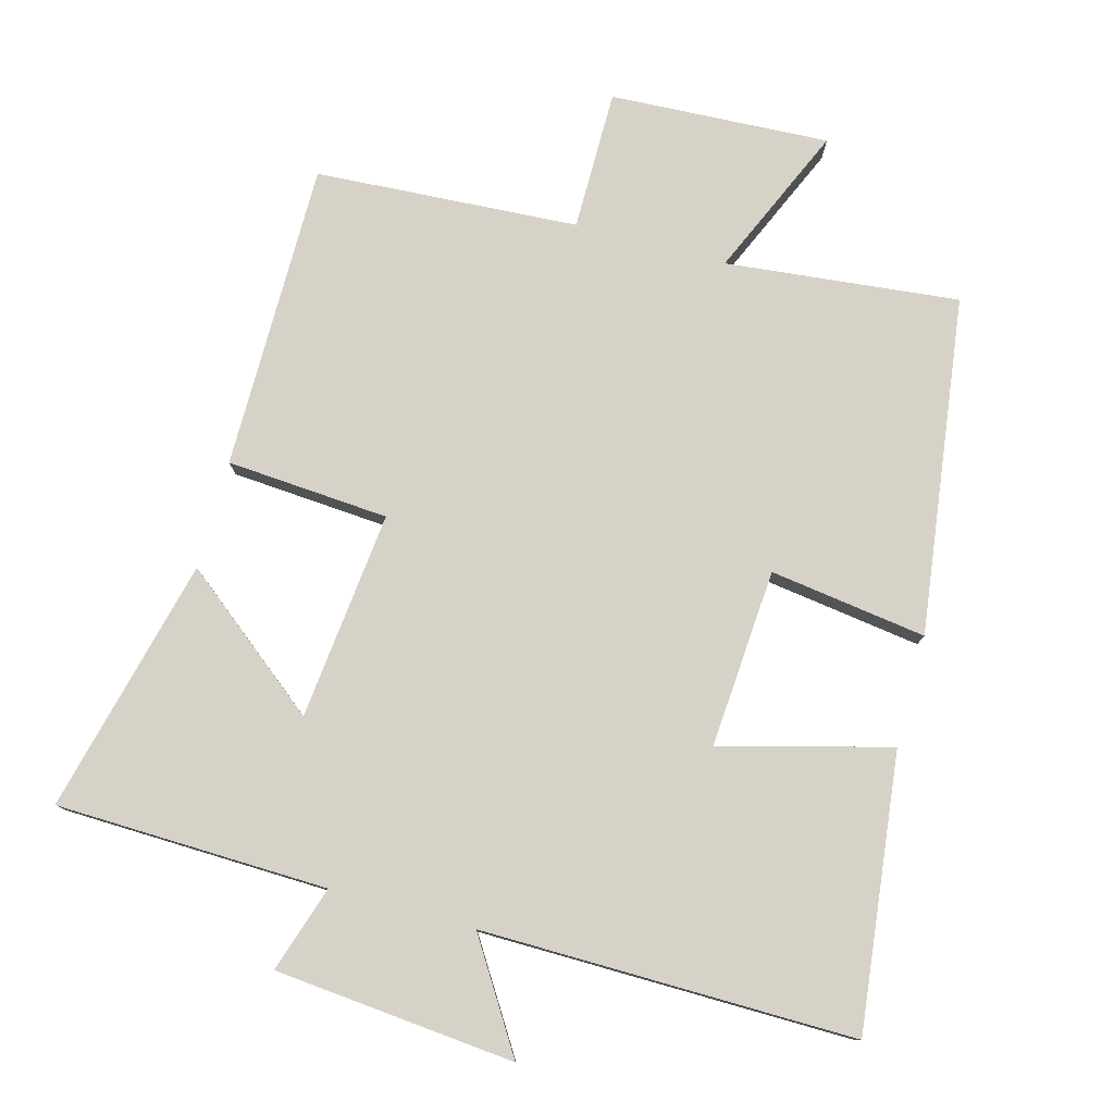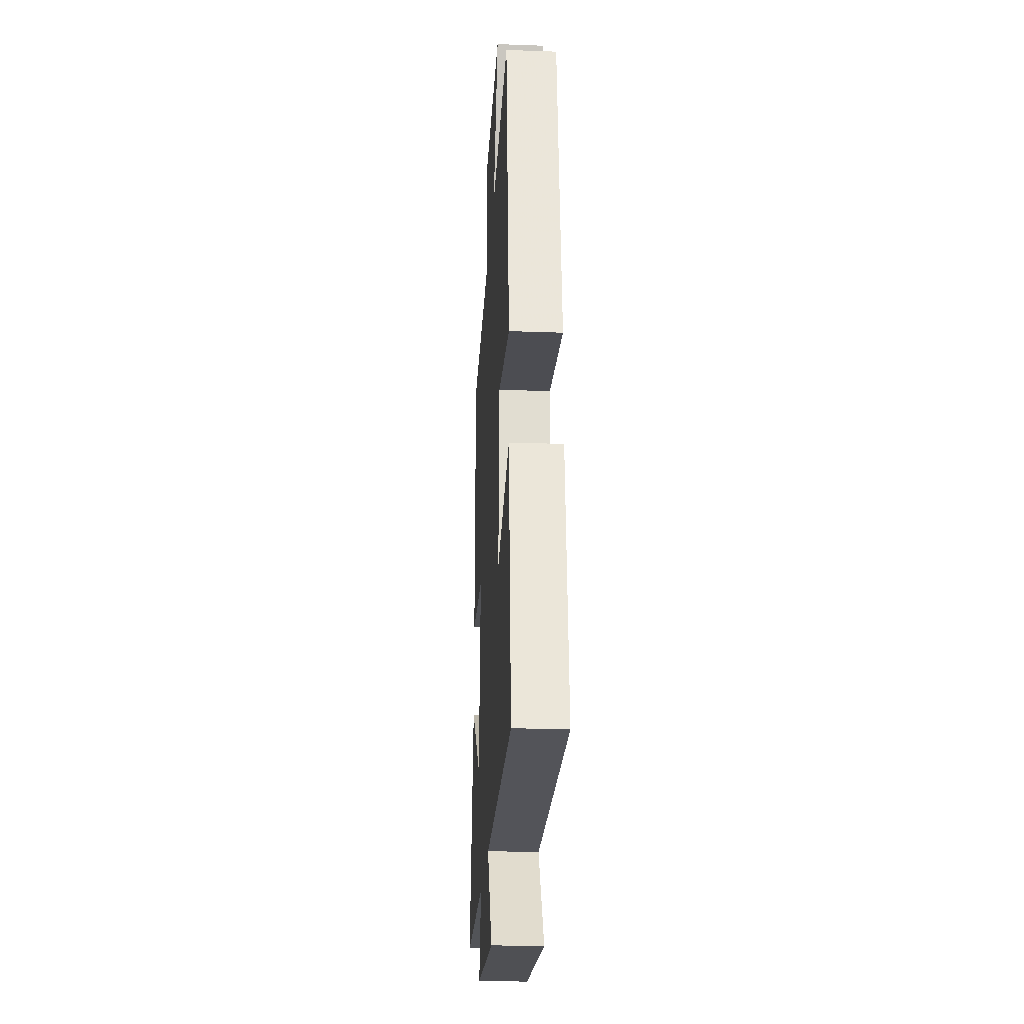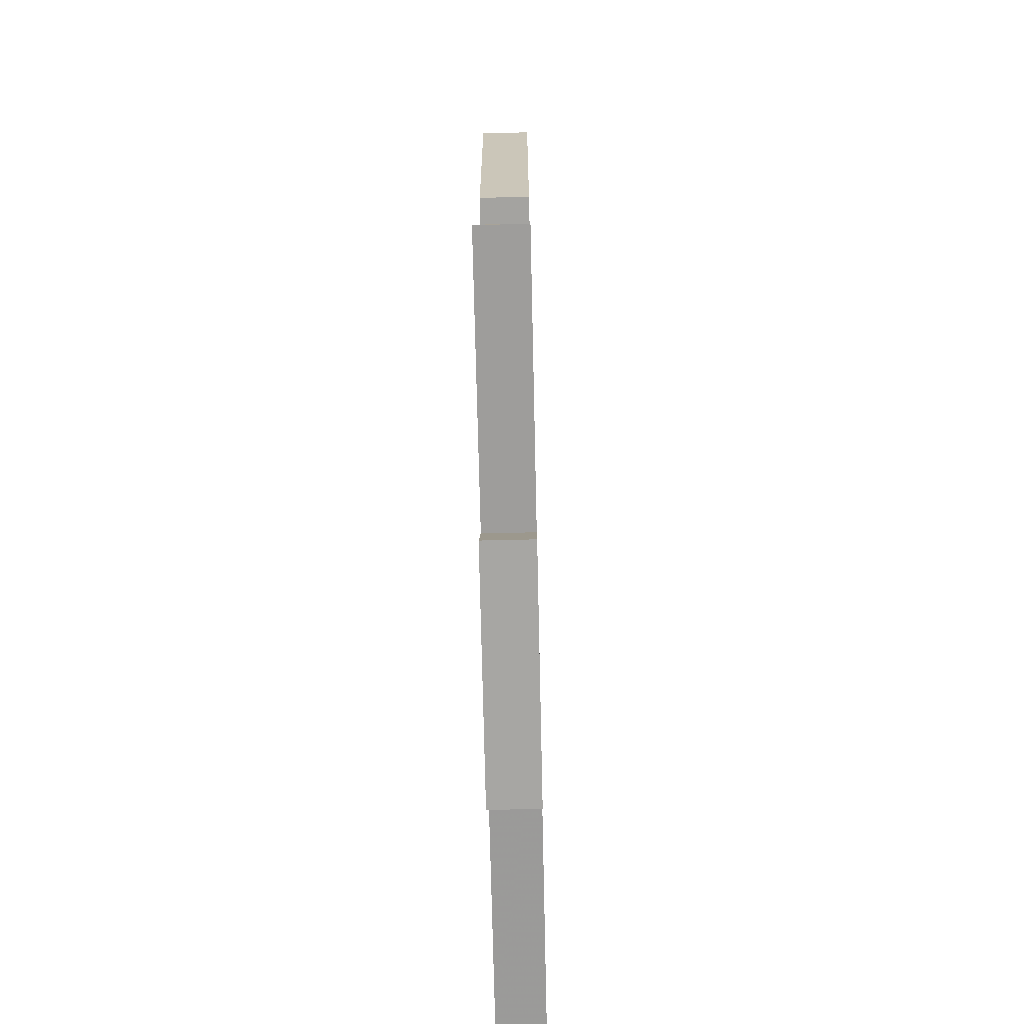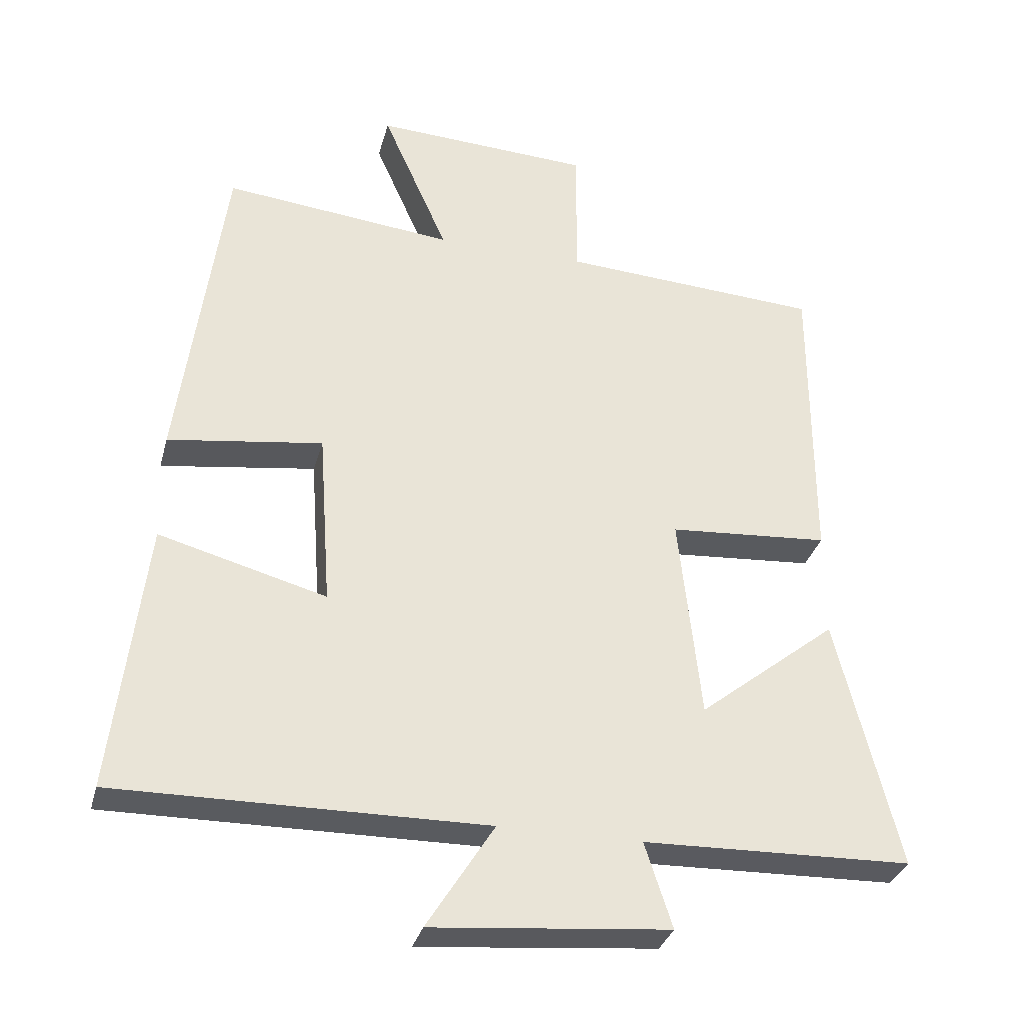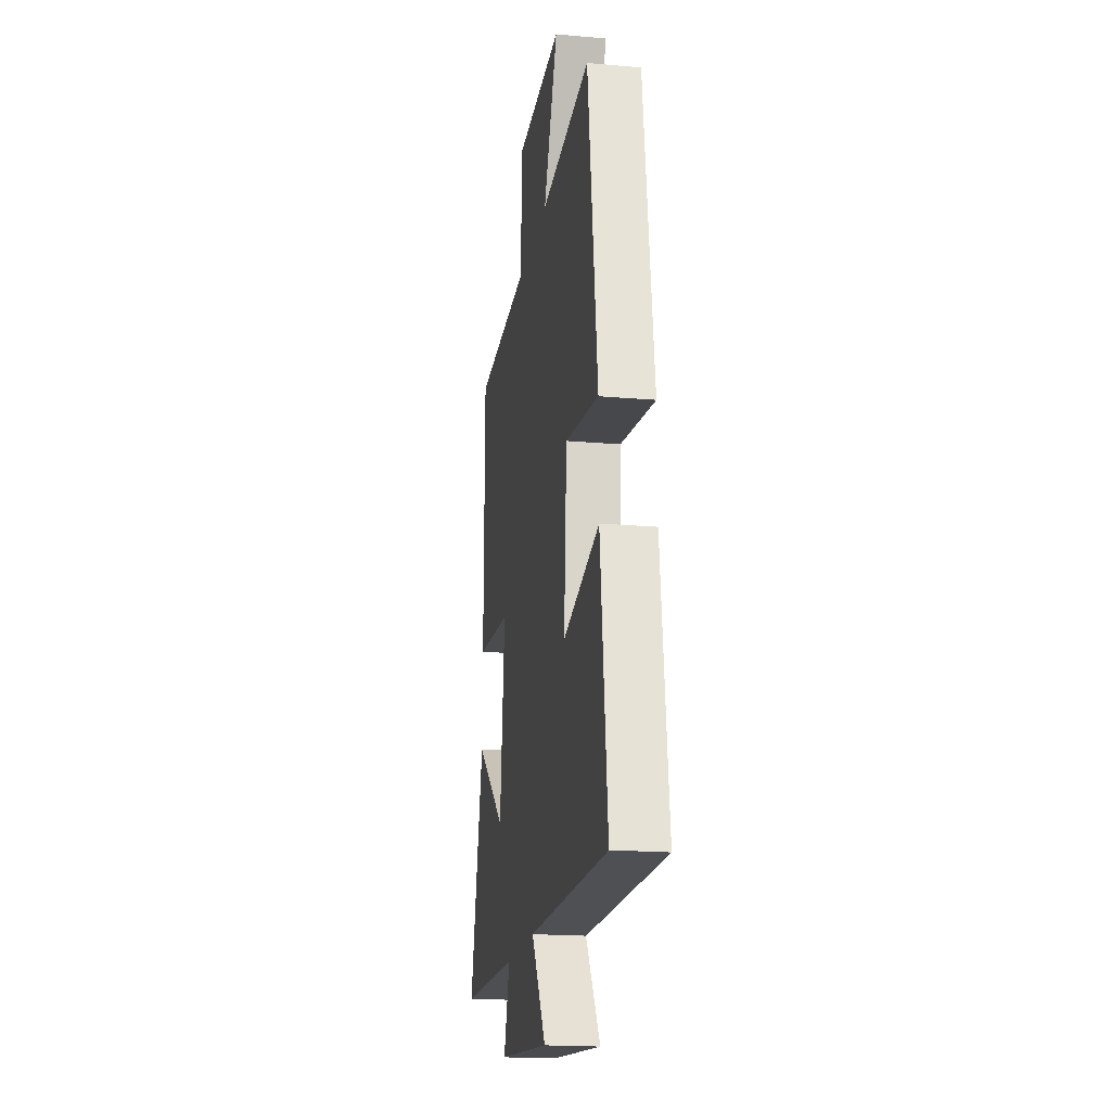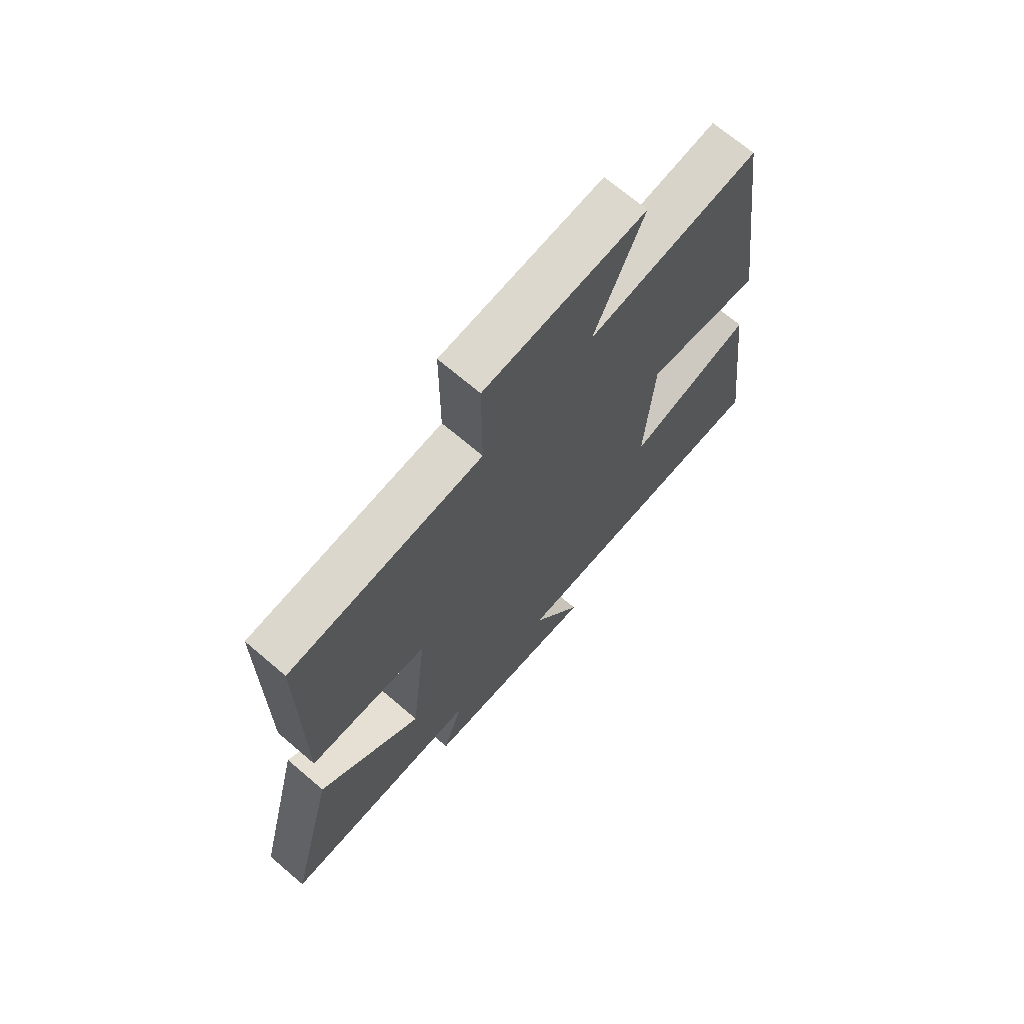
<metadata>
{"format":"obj","ext":"obj","renderer":"f3d","projection":"perspective","resolution":1024,"background":"white","views":[{"elev":78.5,"azim":-164.8,"up":"+Y"},{"elev":-24.4,"azim":-93.4,"up":"+Z"},{"elev":-68.9,"azim":91.3,"up":"+Z"},{"elev":-32.5,"azim":-14.4,"up":"+Z"},{"elev":-19.1,"azim":-99.4,"up":"+Z"},{"elev":69.5,"azim":130.5,"up":"+Z"}]}
</metadata>
<code>
v 0.591 0.07 -0.489
v 0.199 0.07 -0.5
v 0.239 0.07 -0.624
v -0.107 0.07 -0.656
v -0.009 0.07 -0.5
v -0.547 0.07 -0.506
v -0.5 0.07 -0.11
v -0.256 0.07 -0.176
v -0.274 0.07 0.082
v -0.5 0.07 0.05
v -0.435 0.07 0.535
v -0.099 0.07 0.5
v -0.195 0.07 0.718
v 0.121 0.07 0.702
v 0.121 0.07 0.5
v 0.5 0.07 0.477
v 0.5 0.07 0.034
v 0.266 0.07 0.017
v 0.298 0.07 -0.283
v 0.5 0.07 -0.122
v 0.591 0 -0.489
v 0.199 0 -0.5
v 0.239 0 -0.624
v -0.107 0 -0.656
v -0.009 0 -0.5
v -0.547 0 -0.506
v -0.5 0 -0.11
v -0.256 0 -0.176
v -0.274 0 0.082
v -0.5 0 0.05
v -0.435 0 0.535
v -0.099 0 0.5
v -0.195 0 0.718
v 0.121 0 0.702
v 0.121 0 0.5
v 0.5 0 0.477
v 0.5 0 0.034
v 0.266 0 0.017
v 0.298 0 -0.283
v 0.5 0 -0.122
f 19 20 1 2
f 18 19 2
f 15 16 17 18
f 15 18 2
f 12 13 14 15
f 12 15 2
f 9 10 11 12
f 8 9 12 2
f 5 6 7 8
f 5 8 2 3
f 3 4 5
f 22 21 40 39
f 22 39 38
f 38 37 36 35
f 22 38 35
f 35 34 33 32
f 22 35 32
f 32 31 30 29
f 22 32 29 28
f 28 27 26 25
f 23 22 28 25
f 25 24 23
f 1 21 22 2
f 2 22 23 3
f 3 23 24 4
f 4 24 25 5
f 5 25 26 6
f 6 26 27 7
f 7 27 28 8
f 8 28 29 9
f 9 29 30 10
f 10 30 31 11
f 11 31 32 12
f 12 32 33 13
f 13 33 34 14
f 14 34 35 15
f 15 35 36 16
f 16 36 37 17
f 17 37 38 18
f 18 38 39 19
f 19 39 40 20
f 20 40 21 1

</code>
